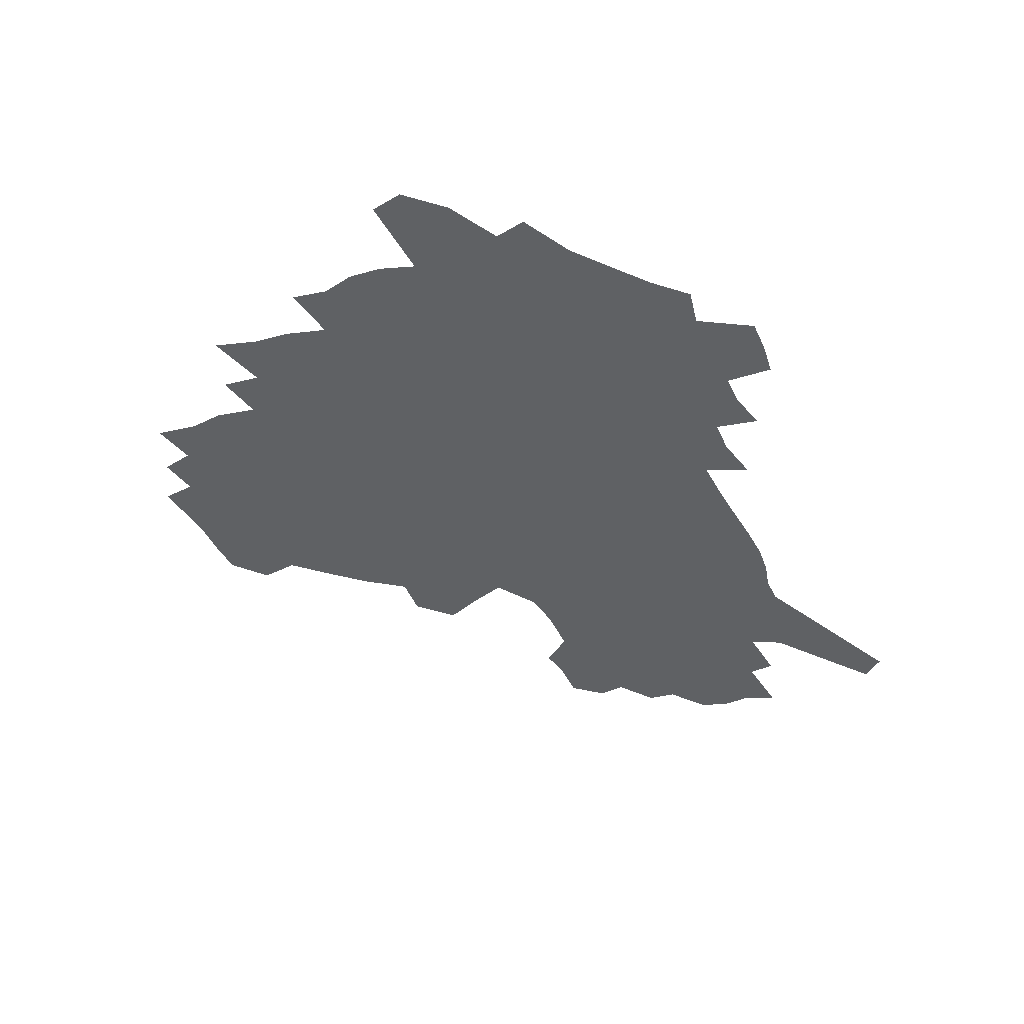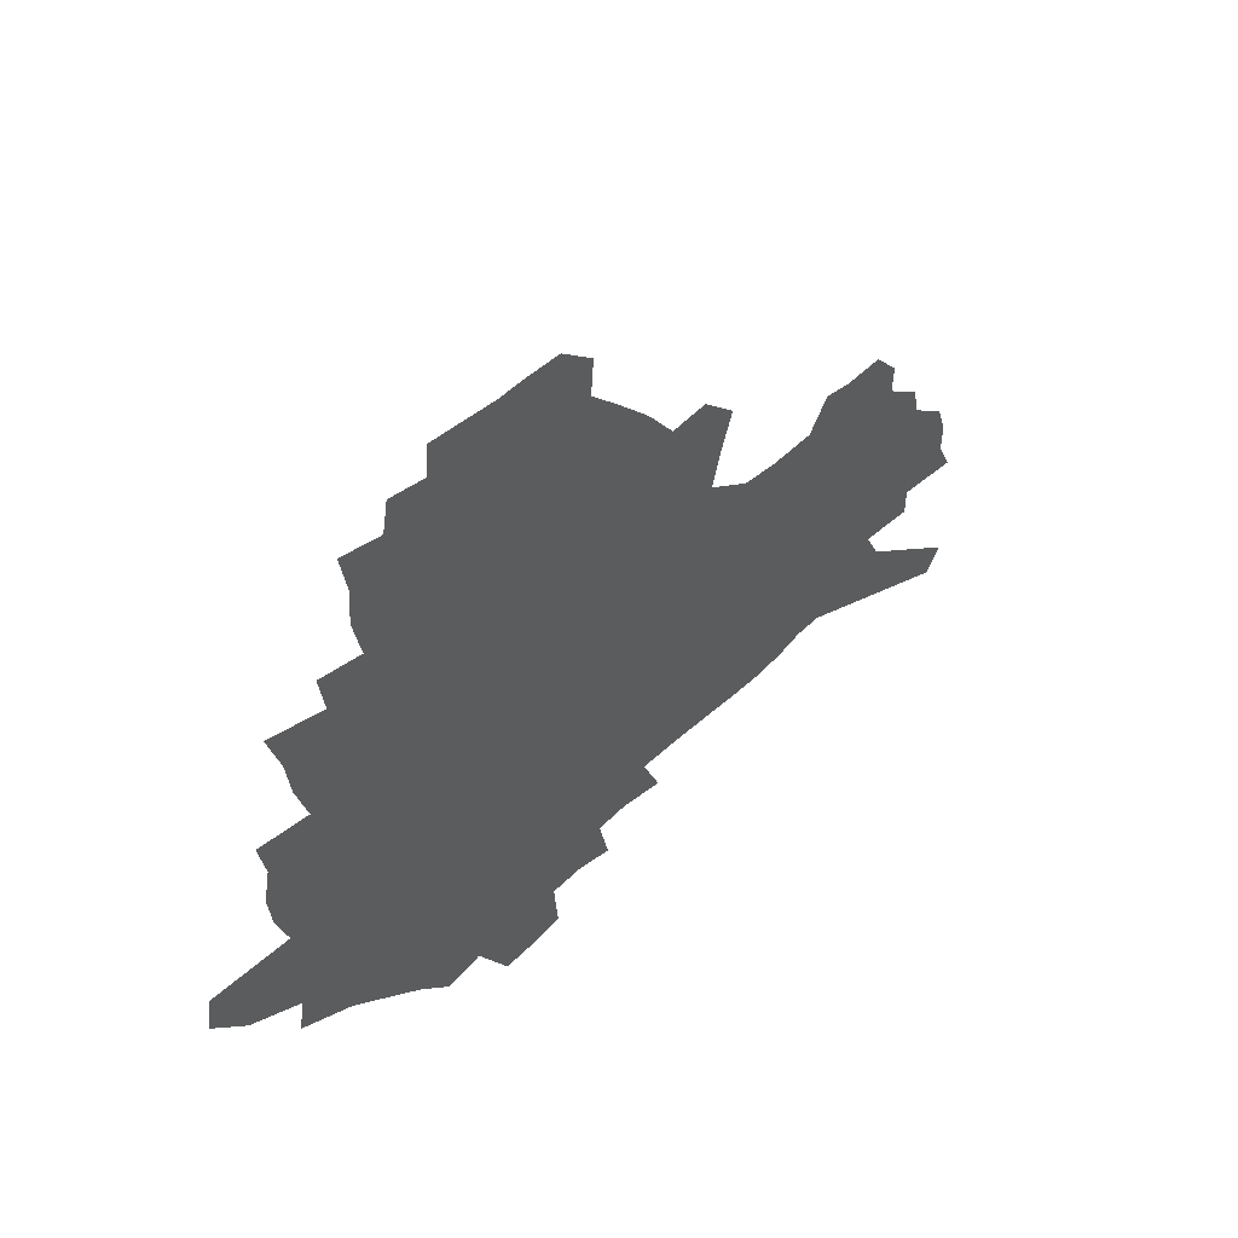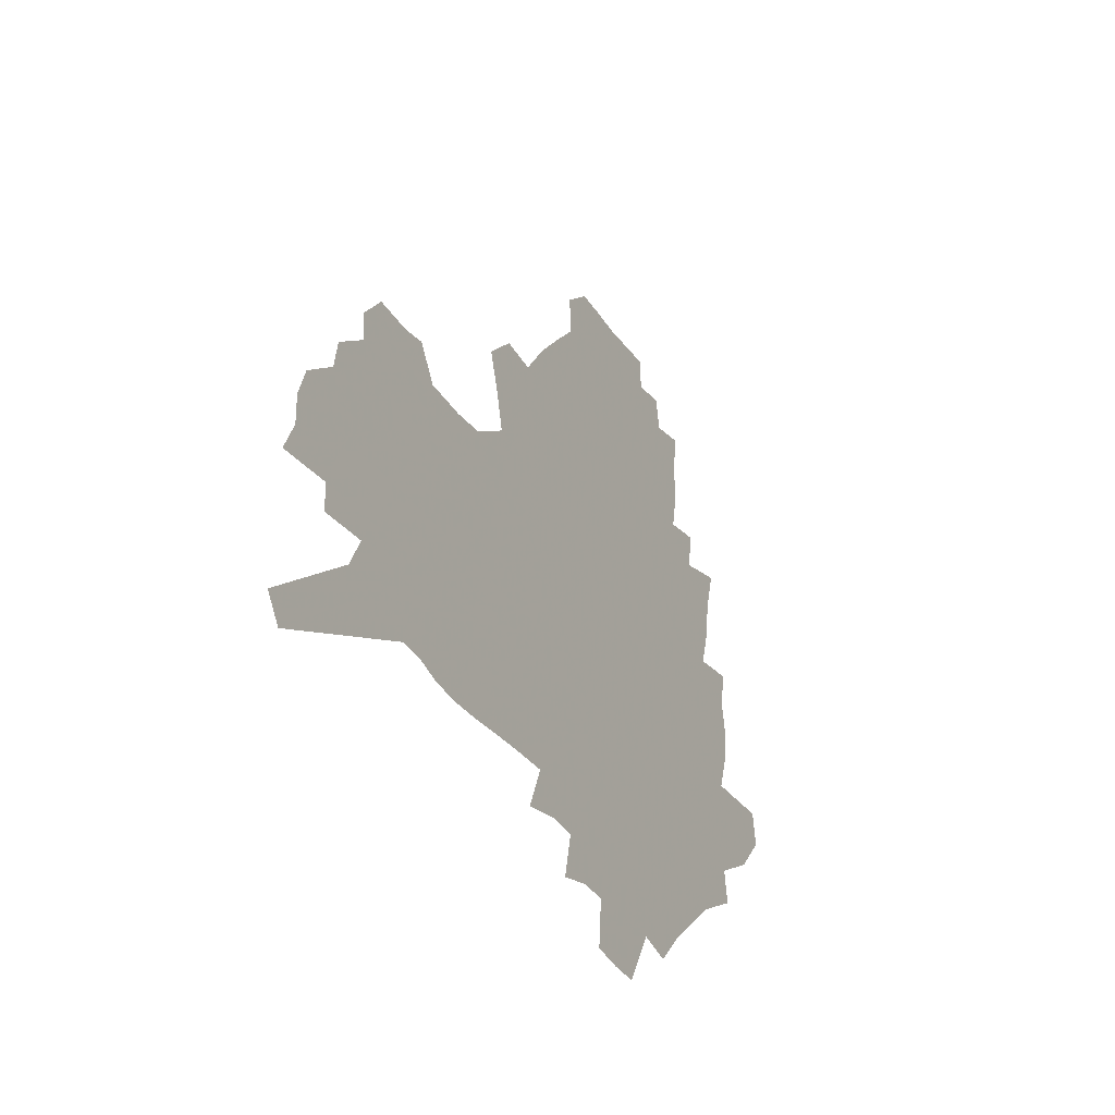
<metadata>
{"format":"obj","ext":"obj","renderer":"f3d","projection":"perspective","resolution":1024,"background":"white","views":[{"elev":-45.5,"azim":-65.2,"up":"+Z"},{"elev":50.1,"azim":-47.0,"up":"+Y"},{"elev":-32.9,"azim":116.4,"up":"+Y"}]}
</metadata>
<code>
v 224.9 183.7 0
v 208.4 201.3 0
v 210.9 216.8 0
v 247.2 154.8 0
v 249.7 169.9 0
v 249.2 184.6 0
v 250.4 199.2 0
v 249.2 214 0
v 243.3 230.2 0
v 241.5 245.8 0
v 244.4 260.7 0
v 241 277.3 0
v 272.2 141.4 0
v 276.1 156.8 0
v 276.8 170.7 0
v 276.7 184.3 0
v 271.2 198.8 0
v 270.5 213 0
v 270.4 227.4 0
v 271.5 241.5 0
v 268.7 256.9 0
v 265.7 273 0
v 260 291.4 0
v 257.7 308.3 0
v 251.4 328 0
v 289.8 127.1 0
v 293.6 143.4 0
v 297.8 158.7 0
v 298.1 171.7 0
v 294.6 184.8 0
v 292.1 198.2 0
v 291.2 211.8 0
v 288.3 226.1 0
v 289.5 239.8 0
v 289.1 254 0
v 286.4 269.5 0
v 282.5 286.6 0
v 280.3 303.3 0
v 278.8 319.9 0
v 276 337.4 0
v 306.7 113.2 0
v 309.5 130.2 0
v 312 145.8 0
v 313.6 159.7 0
v 313.7 172.4 0
v 312 185 0
v 310.5 197.8 0
v 308.4 211.1 0
v 307.4 224.5 0
v 305.6 238.5 0
v 306.5 251.9 0
v 304.1 267.1 0
v 300.7 283.8 0
v 296.8 301.8 0
v 297.3 316.9 0
v 296.9 332.8 0
v 292.8 351.5 0
v 294 367 0
v 290.6 386 0
v 321.8 97.86 0
v 323.5 115.7 0
v 325.2 132.1 0
v 326.4 146.7 0
v 327.5 160.5 0
v 327.7 173.1 0
v 326.7 185.3 0
v 325.3 197.8 0
v 324.7 210.4 0
v 324.1 223.3 0
v 323 236.6 0
v 321 251 0
v 318.6 266.6 0
v 316.9 282.2 0
v 314.7 298.9 0
v 312.2 316.4 0
v 314 330.9 0
v 313.5 346.9 0
v 312.8 363.3 0
v 310.5 381.1 0
v 313.2 395.7 0
v 338.7 101.3 0
v 339.1 118.1 0
v 339.6 133.6 0
v 340.3 148.1 0
v 340.4 161.1 0
v 340.6 173.6 0
v 340.1 185.6 0
v 339.6 197.7 0
v 338.3 210.2 0
v 337.8 222.7 0
v 337.4 235.5 0
v 335.1 250.2 0
v 335.4 263.6 0
v 332.5 280.6 0
v 330.1 298 0
v 329.9 313.7 0
v 329.9 329.2 0
v 329.5 345.4 0
v 329.7 361.2 0
v 329.9 377 0
v 331 392.1 0
v 332 406.8 0
v 354 75.92 0
v 353.2 100.7 0
v 353 118.9 0
v 353.3 135.7 0
v 353.2 149.3 0
v 352.9 161.7 0
v 352.7 174 0
v 352.3 185.9 0
v 352.2 197.8 0
v 351.5 209.9 0
v 351.3 222.1 0
v 350.4 235.1 0
v 350.3 248 0
v 348.8 263 0
v 346.5 280.5 0
v 345.8 296.1 0
v 345.2 312.4 0
v 345.4 327.8 0
v 345.3 343.8 0
v 345.5 359.7 0
v 346.9 374.4 0
v 346.3 390.9 0
v 348 405.1 0
v 369.2 76.16 0
v 367.5 102.5 0
v 366.4 119.9 0
v 365.9 136.7 0
v 365.4 149.5 0
v 364.9 161.9 0
v 364.5 174.1 0
v 364.1 186.1 0
v 363.8 198 0
v 363.7 210 0
v 363.3 222.3 0
v 363 234.7 0
v 362.8 247.6 0
v 362.7 260.9 0
v 360.3 280 0
v 359.6 297.2 0
v 359.9 311.7 0
v 360 327.7 0
v 360.8 342.6 0
v 361.1 358.2 0
v 362.3 373 0
v 362.7 388.7 0
v 363.7 403.4 0
v 384.5 78.03 0
v 382.4 100.5 0
v 379.8 120.5 0
v 377.9 137.6 0
v 377.5 149.8 0
v 376.9 162.1 0
v 376.4 174.2 0
v 376 186.2 0
v 375.6 198.1 0
v 375.5 210.1 0
v 375.3 222.3 0
v 375.2 234.5 0
v 375.8 246.4 0
v 375.2 260.5 0
v 374.6 276.8 0
v 373.6 296.1 0
v 374.1 311.6 0
v 374.8 327 0
v 375.7 341.5 0
v 376.5 356.9 0
v 377.3 372.4 0
v 377.9 388.1 0
v 378.5 403.5 0
v 397.5 100.5 0
v 393.6 120.4 0
v 392 135.1 0
v 390 149.7 0
v 388.7 162.5 0
v 388.4 174.4 0
v 387.7 186.6 0
v 387.4 198.3 0
v 387.4 210.4 0
v 387.2 222.5 0
v 387.3 234.3 0
v 387.5 246.6 0
v 387.6 260.7 0
v 387.6 276.6 0
v 387.8 293.5 0
v 388.2 311.5 0
v 389.4 326.3 0
v 390.7 341.4 0
v 391.6 356.6 0
v 392.6 372.6 0
v 393.2 387.8 0
v 393.6 402.8 0
v 415.1 95.99 0
v 410.1 116.8 0
v 406 134.4 0
v 403.4 148.7 0
v 401.9 161.9 0
v 400.2 175 0
v 399.3 187 0
v 399.2 198.7 0
v 398.5 210.5 0
v 399 222.4 0
v 399.1 234.3 0
v 399.3 246.2 0
v 399.9 259.5 0
v 400.8 274.3 0
v 401.8 290.9 0
v 403.1 307.7 0
v 404.4 324 0
v 405.7 340.5 0
v 407.3 357.4 0
v 407.9 372.2 0
v 409.3 389.2 0
v 425.3 117.3 0
v 421 133.4 0
v 418.1 147.4 0
v 414.7 162.1 0
v 413.7 174.4 0
v 413 186.4 0
v 412.3 198.4 0
v 411.4 210.6 0
v 411 222.5 0
v 411.6 234.5 0
v 411.3 246.4 0
v 412.1 259.1 0
v 413.8 274.1 0
v 415.2 288.7 0
v 417.6 307.4 0
v 419.5 323.7 0
v 421.2 340.3 0
v 422.6 356.7 0
v 445.9 112.9 0
v 437.1 133 0
v 432 147.9 0
v 429.2 161.2 0
v 427.2 173.9 0
v 426.1 186.2 0
v 425.6 198.2 0
v 424.8 210.4 0
v 423.4 222.7 0
v 423.6 234.6 0
v 424 246.8 0
v 425.1 259.5 0
v 427.1 273.9 0
v 429.2 289 0
v 431.6 304.8 0
v 434.5 322.5 0
v 437.2 340.4 0
v 454.5 132.1 0
v 449.8 146.1 0
v 446.4 159.4 0
v 442.4 173.1 0
v 441.3 185.4 0
v 441.3 197.4 0
v 437.3 211 0
v 436.6 222.9 0
v 436.7 234.8 0
v 437.4 247 0
v 438.7 259.8 0
v 440.6 273.4 0
v 443.3 288.3 0
v 447.2 305.3 0
v 450.5 322.3 0
v 473 130.7 0
v 467.5 144.9 0
v 462.6 158.8 0
v 461 171.3 0
v 457.5 184.5 0
v 456.8 196.8 0
v 453.3 210.1 0
v 451.4 222.7 0
v 451.5 234.9 0
v 452 247.2 0
v 452.3 259.7 0
v 455.3 273.3 0
v 459.5 288.8 0
v 462.9 304.9 0
v 468.2 323.3 0
v 491.8 128.9 0
v 482.5 145.5 0
v 480.6 157.8 0
v 476.3 171.2 0
v 474.8 183.6 0
v 471.7 196.6 0
v 469 209.4 0
v 465.7 222.6 0
v 466 234.7 0
v 468.4 247.3 0
v 470.9 260.4 0
v 473.7 273.8 0
v 477.9 289.7 0
v 484 307.9 0
v 509 127.9 0
v 498.6 145.3 0
v 496.4 157.5 0
v 491.5 171.2 0
v 489.8 183.4 0
v 485.6 197 0
v 483.3 209.5 0
v 481.3 222 0
v 483.3 234.3 0
v 486.3 246.7 0
v 493.9 260.3 0
v 523.1 129.3 0
v 513.7 145.9 0
v 509.5 159 0
v 506.3 171.6 0
v 502.8 184.5 0
v 500 197 0
v 497.6 209.3 0
v 494.9 221.5 0
v 497.3 233 0
v 501.3 244.9 0
v 510.4 258.1 0
v 534.6 132.3 0
v 529.3 145.9 0
v 524.1 159.4 0
v 521.4 171.7 0
v 518.8 184.1 0
v 517.6 196.1 0
v 514.7 208.6 0
v 514 220.4 0
v 513.1 231.9 0
v 516.3 243.3 0
v 532 258.3 0
v 541.7 272.7 0
v 547.3 132.4 0
v 543.2 146.7 0
v 540.5 159 0
v 537.9 171.3 0
v 533.8 184 0
v 533.6 195.8 0
v 535.7 207.6 0
v 533.7 219.7 0
v 537.2 231.7 0
v 541.6 244 0
v 547.5 256.8 0
v 554.5 270 0
v 627.5 94.71 0
v 562.2 146.1 0
v 563 157.5 0
v 558.9 170.3 0
v 557.6 182.5 0
v 559.4 194.5 0
v 559.4 206.7 0
v 559.2 219 0
v 563.7 231.4 0
v 561.2 243.8 0
v 565.2 256.2 0
v 573.3 270.2 0
v 635.2 105.7 0
v 586.4 143.2 0
v 579 157.5 0
v 580.6 169.1 0
v 578.2 181.5 0
v 577.5 193.8 0
v 578.2 206.1 0
v 580.4 218.5 0
v 582.3 231.1 0
v 584.6 243.8 0
v 585.2 256.3 0
v 604.2 154.8 0
v 604.2 167.1 0
v 598.5 180.5 0
v 592.9 193.6 0
v 599.2 205.4 0
v 604 218 0
v 601.7 230.9 0
v 632.7 163.8 0
v 625.9 178.1 0
v 626.1 191.2 0
v 621.3 204.6 0
f 5 6 1
f 1 6 2
f 6 7 2
f 2 7 3
f 7 8 3
f 13 14 4
f 4 14 5
f 14 15 5
f 5 15 6
f 15 16 6
f 6 16 7
f 16 17 7
f 7 17 8
f 17 18 8
f 8 18 9
f 18 19 9
f 9 19 10
f 19 20 10
f 10 20 11
f 20 21 11
f 11 21 12
f 21 22 12
f 26 27 13
f 13 27 14
f 27 28 14
f 14 28 15
f 28 29 15
f 15 29 16
f 29 30 16
f 16 30 17
f 30 31 17
f 17 31 18
f 31 32 18
f 18 32 19
f 32 33 19
f 19 33 20
f 33 34 20
f 20 34 21
f 34 35 21
f 21 35 22
f 35 36 22
f 22 36 23
f 36 37 23
f 23 37 24
f 37 38 24
f 24 38 25
f 38 39 25
f 41 42 26
f 26 42 27
f 42 43 27
f 27 43 28
f 43 44 28
f 28 44 29
f 44 45 29
f 29 45 30
f 45 46 30
f 30 46 31
f 46 47 31
f 31 47 32
f 47 48 32
f 32 48 33
f 48 49 33
f 33 49 34
f 49 50 34
f 34 50 35
f 50 51 35
f 35 51 36
f 51 52 36
f 36 52 37
f 52 53 37
f 37 53 38
f 53 54 38
f 38 54 39
f 54 55 39
f 39 55 40
f 55 56 40
f 60 61 41
f 41 61 42
f 61 62 42
f 42 62 43
f 62 63 43
f 43 63 44
f 63 64 44
f 44 64 45
f 64 65 45
f 45 65 46
f 65 66 46
f 46 66 47
f 66 67 47
f 47 67 48
f 67 68 48
f 48 68 49
f 68 69 49
f 49 69 50
f 69 70 50
f 50 70 51
f 70 71 51
f 51 71 52
f 71 72 52
f 52 72 53
f 72 73 53
f 53 73 54
f 73 74 54
f 54 74 55
f 74 75 55
f 55 75 56
f 75 76 56
f 56 76 57
f 76 77 57
f 57 77 58
f 77 78 58
f 58 78 59
f 78 79 59
f 60 81 61
f 81 82 61
f 61 82 62
f 82 83 62
f 62 83 63
f 83 84 63
f 63 84 64
f 84 85 64
f 64 85 65
f 85 86 65
f 65 86 66
f 86 87 66
f 66 87 67
f 87 88 67
f 67 88 68
f 88 89 68
f 68 89 69
f 89 90 69
f 69 90 70
f 90 91 70
f 70 91 71
f 91 92 71
f 71 92 72
f 92 93 72
f 72 93 73
f 93 94 73
f 73 94 74
f 94 95 74
f 74 95 75
f 95 96 75
f 75 96 76
f 96 97 76
f 76 97 77
f 97 98 77
f 77 98 78
f 98 99 78
f 78 99 79
f 99 100 79
f 79 100 80
f 100 101 80
f 103 104 81
f 81 104 82
f 104 105 82
f 82 105 83
f 105 106 83
f 83 106 84
f 106 107 84
f 84 107 85
f 107 108 85
f 85 108 86
f 108 109 86
f 86 109 87
f 109 110 87
f 87 110 88
f 110 111 88
f 88 111 89
f 111 112 89
f 89 112 90
f 112 113 90
f 90 113 91
f 113 114 91
f 91 114 92
f 114 115 92
f 92 115 93
f 115 116 93
f 93 116 94
f 116 117 94
f 94 117 95
f 117 118 95
f 95 118 96
f 118 119 96
f 96 119 97
f 119 120 97
f 97 120 98
f 120 121 98
f 98 121 99
f 121 122 99
f 99 122 100
f 122 123 100
f 100 123 101
f 123 124 101
f 101 124 102
f 124 125 102
f 103 126 104
f 126 127 104
f 104 127 105
f 127 128 105
f 105 128 106
f 128 129 106
f 106 129 107
f 129 130 107
f 107 130 108
f 130 131 108
f 108 131 109
f 131 132 109
f 109 132 110
f 132 133 110
f 110 133 111
f 133 134 111
f 111 134 112
f 134 135 112
f 112 135 113
f 135 136 113
f 113 136 114
f 136 137 114
f 114 137 115
f 137 138 115
f 115 138 116
f 138 139 116
f 116 139 117
f 139 140 117
f 117 140 118
f 140 141 118
f 118 141 119
f 141 142 119
f 119 142 120
f 142 143 120
f 120 143 121
f 143 144 121
f 121 144 122
f 144 145 122
f 122 145 123
f 145 146 123
f 123 146 124
f 146 147 124
f 124 147 125
f 147 148 125
f 126 149 127
f 149 150 127
f 127 150 128
f 150 151 128
f 128 151 129
f 151 152 129
f 129 152 130
f 152 153 130
f 130 153 131
f 153 154 131
f 131 154 132
f 154 155 132
f 132 155 133
f 155 156 133
f 133 156 134
f 156 157 134
f 134 157 135
f 157 158 135
f 135 158 136
f 158 159 136
f 136 159 137
f 159 160 137
f 137 160 138
f 160 161 138
f 138 161 139
f 161 162 139
f 139 162 140
f 162 163 140
f 140 163 141
f 163 164 141
f 141 164 142
f 164 165 142
f 142 165 143
f 165 166 143
f 143 166 144
f 166 167 144
f 144 167 145
f 167 168 145
f 145 168 146
f 168 169 146
f 146 169 147
f 169 170 147
f 147 170 148
f 170 171 148
f 150 172 151
f 172 173 151
f 151 173 152
f 173 174 152
f 152 174 153
f 174 175 153
f 153 175 154
f 175 176 154
f 154 176 155
f 176 177 155
f 155 177 156
f 177 178 156
f 156 178 157
f 178 179 157
f 157 179 158
f 179 180 158
f 158 180 159
f 180 181 159
f 159 181 160
f 181 182 160
f 160 182 161
f 182 183 161
f 161 183 162
f 183 184 162
f 162 184 163
f 184 185 163
f 163 185 164
f 185 186 164
f 164 186 165
f 186 187 165
f 165 187 166
f 187 188 166
f 166 188 167
f 188 189 167
f 167 189 168
f 189 190 168
f 168 190 169
f 190 191 169
f 169 191 170
f 191 192 170
f 170 192 171
f 192 193 171
f 172 194 173
f 194 195 173
f 173 195 174
f 195 196 174
f 174 196 175
f 196 197 175
f 175 197 176
f 197 198 176
f 176 198 177
f 198 199 177
f 177 199 178
f 199 200 178
f 178 200 179
f 200 201 179
f 179 201 180
f 201 202 180
f 180 202 181
f 202 203 181
f 181 203 182
f 203 204 182
f 182 204 183
f 204 205 183
f 183 205 184
f 205 206 184
f 184 206 185
f 206 207 185
f 185 207 186
f 207 208 186
f 186 208 187
f 208 209 187
f 187 209 188
f 209 210 188
f 188 210 189
f 210 211 189
f 189 211 190
f 211 212 190
f 190 212 191
f 212 213 191
f 191 213 192
f 213 214 192
f 192 214 193
f 195 215 196
f 215 216 196
f 196 216 197
f 216 217 197
f 197 217 198
f 217 218 198
f 198 218 199
f 218 219 199
f 199 219 200
f 219 220 200
f 200 220 201
f 220 221 201
f 201 221 202
f 221 222 202
f 202 222 203
f 222 223 203
f 203 223 204
f 223 224 204
f 204 224 205
f 224 225 205
f 205 225 206
f 225 226 206
f 206 226 207
f 226 227 207
f 207 227 208
f 227 228 208
f 208 228 209
f 228 229 209
f 209 229 210
f 229 230 210
f 210 230 211
f 230 231 211
f 211 231 212
f 231 232 212
f 212 232 213
f 215 233 216
f 233 234 216
f 216 234 217
f 234 235 217
f 217 235 218
f 235 236 218
f 218 236 219
f 236 237 219
f 219 237 220
f 237 238 220
f 220 238 221
f 238 239 221
f 221 239 222
f 239 240 222
f 222 240 223
f 240 241 223
f 223 241 224
f 241 242 224
f 224 242 225
f 242 243 225
f 225 243 226
f 243 244 226
f 226 244 227
f 244 245 227
f 227 245 228
f 245 246 228
f 228 246 229
f 246 247 229
f 229 247 230
f 247 248 230
f 230 248 231
f 248 249 231
f 231 249 232
f 234 250 235
f 250 251 235
f 235 251 236
f 251 252 236
f 236 252 237
f 252 253 237
f 237 253 238
f 253 254 238
f 238 254 239
f 254 255 239
f 239 255 240
f 255 256 240
f 240 256 241
f 256 257 241
f 241 257 242
f 257 258 242
f 242 258 243
f 258 259 243
f 243 259 244
f 259 260 244
f 244 260 245
f 260 261 245
f 245 261 246
f 261 262 246
f 246 262 247
f 262 263 247
f 247 263 248
f 263 264 248
f 248 264 249
f 250 265 251
f 265 266 251
f 251 266 252
f 266 267 252
f 252 267 253
f 267 268 253
f 253 268 254
f 268 269 254
f 254 269 255
f 269 270 255
f 255 270 256
f 270 271 256
f 256 271 257
f 271 272 257
f 257 272 258
f 272 273 258
f 258 273 259
f 273 274 259
f 259 274 260
f 274 275 260
f 260 275 261
f 275 276 261
f 261 276 262
f 276 277 262
f 262 277 263
f 277 278 263
f 263 278 264
f 278 279 264
f 265 280 266
f 280 281 266
f 266 281 267
f 281 282 267
f 267 282 268
f 282 283 268
f 268 283 269
f 283 284 269
f 269 284 270
f 284 285 270
f 270 285 271
f 285 286 271
f 271 286 272
f 286 287 272
f 272 287 273
f 287 288 273
f 273 288 274
f 288 289 274
f 274 289 275
f 289 290 275
f 275 290 276
f 290 291 276
f 276 291 277
f 291 292 277
f 277 292 278
f 292 293 278
f 278 293 279
f 280 294 281
f 294 295 281
f 281 295 282
f 295 296 282
f 282 296 283
f 296 297 283
f 283 297 284
f 297 298 284
f 284 298 285
f 298 299 285
f 285 299 286
f 299 300 286
f 286 300 287
f 300 301 287
f 287 301 288
f 301 302 288
f 288 302 289
f 302 303 289
f 289 303 290
f 303 304 290
f 290 304 291
f 294 305 295
f 305 306 295
f 295 306 296
f 306 307 296
f 296 307 297
f 307 308 297
f 297 308 298
f 308 309 298
f 298 309 299
f 309 310 299
f 299 310 300
f 310 311 300
f 300 311 301
f 311 312 301
f 301 312 302
f 312 313 302
f 302 313 303
f 313 314 303
f 303 314 304
f 314 315 304
f 305 316 306
f 316 317 306
f 306 317 307
f 317 318 307
f 307 318 308
f 318 319 308
f 308 319 309
f 319 320 309
f 309 320 310
f 320 321 310
f 310 321 311
f 321 322 311
f 311 322 312
f 322 323 312
f 312 323 313
f 323 324 313
f 313 324 314
f 324 325 314
f 314 325 315
f 325 326 315
f 316 328 317
f 328 329 317
f 317 329 318
f 329 330 318
f 318 330 319
f 330 331 319
f 319 331 320
f 331 332 320
f 320 332 321
f 332 333 321
f 321 333 322
f 333 334 322
f 322 334 323
f 334 335 323
f 323 335 324
f 335 336 324
f 324 336 325
f 336 337 325
f 325 337 326
f 337 338 326
f 326 338 327
f 338 339 327
f 328 340 329
f 340 341 329
f 329 341 330
f 341 342 330
f 330 342 331
f 342 343 331
f 331 343 332
f 343 344 332
f 332 344 333
f 344 345 333
f 333 345 334
f 345 346 334
f 334 346 335
f 346 347 335
f 335 347 336
f 347 348 336
f 336 348 337
f 348 349 337
f 337 349 338
f 349 350 338
f 338 350 339
f 350 351 339
f 340 352 341
f 352 353 341
f 341 353 342
f 353 354 342
f 342 354 343
f 354 355 343
f 343 355 344
f 355 356 344
f 344 356 345
f 356 357 345
f 345 357 346
f 357 358 346
f 346 358 347
f 358 359 347
f 347 359 348
f 359 360 348
f 348 360 349
f 360 361 349
f 349 361 350
f 361 362 350
f 350 362 351
f 354 363 355
f 363 364 355
f 355 364 356
f 364 365 356
f 356 365 357
f 365 366 357
f 357 366 358
f 366 367 358
f 358 367 359
f 367 368 359
f 359 368 360
f 368 369 360
f 360 369 361
f 364 370 365
f 370 371 365
f 365 371 366
f 371 372 366
f 366 372 367
f 372 373 367
f 367 373 368

</code>
